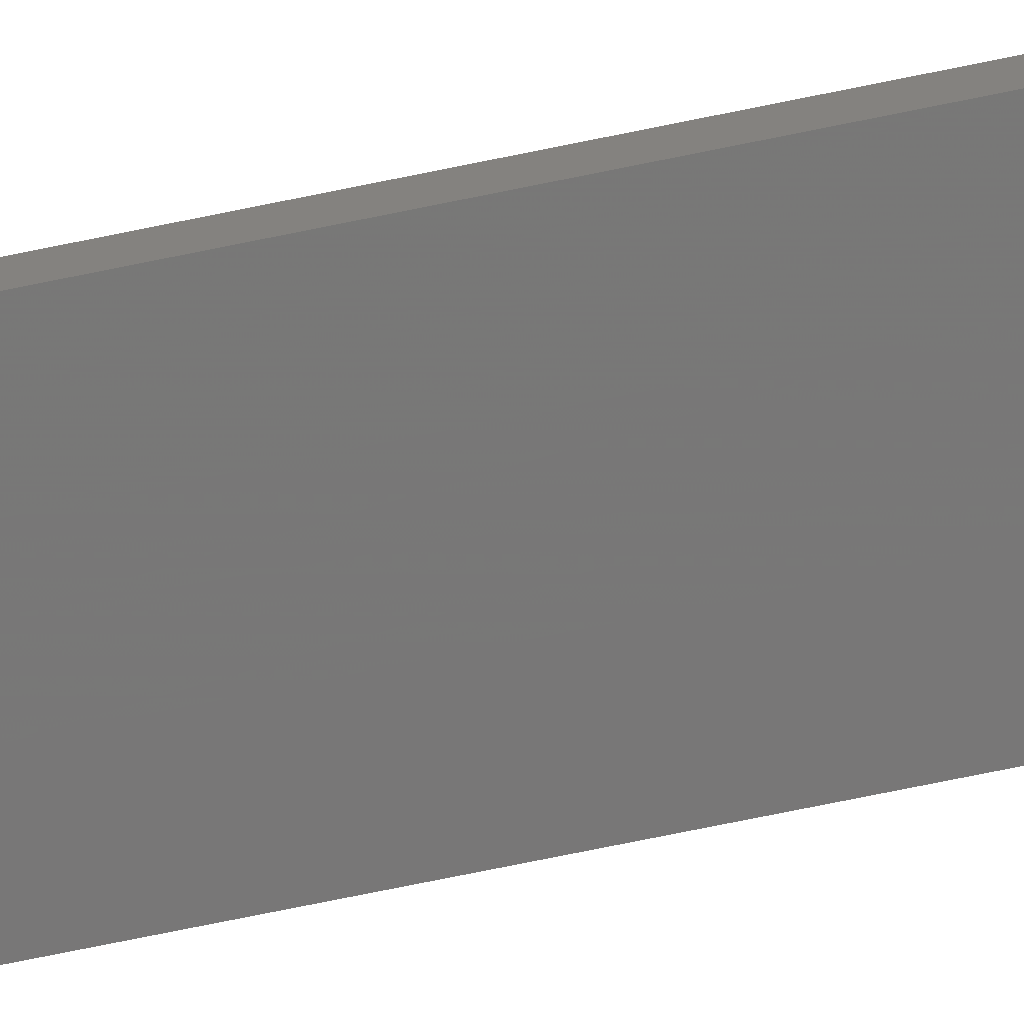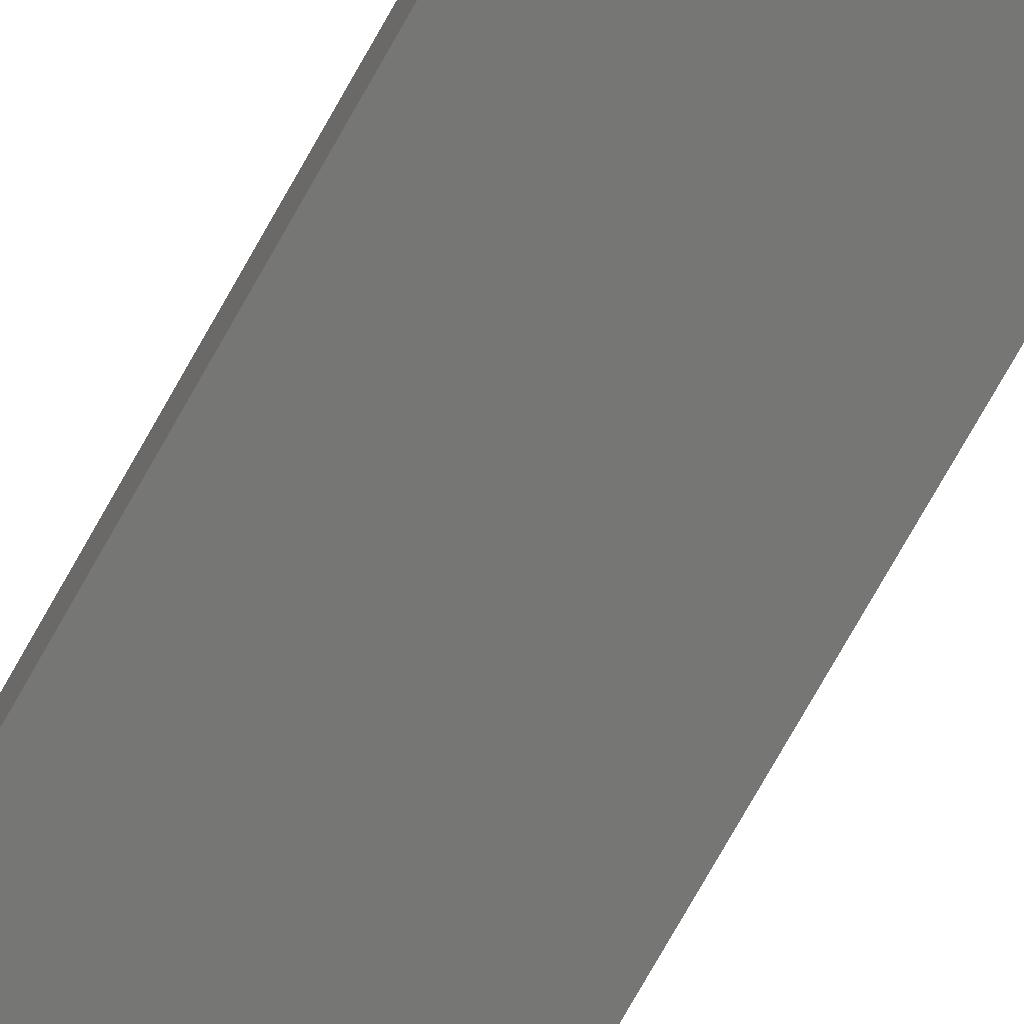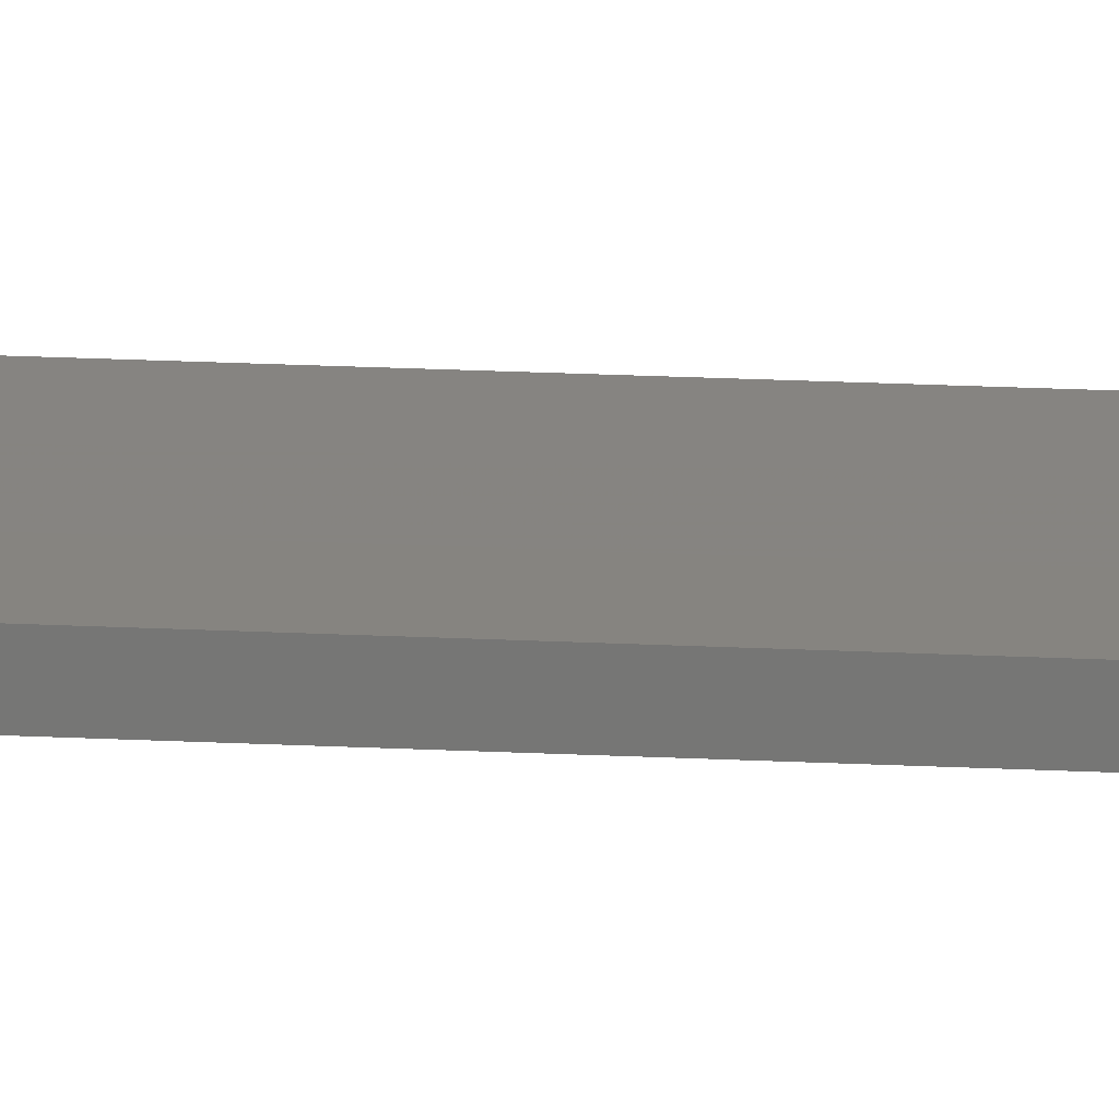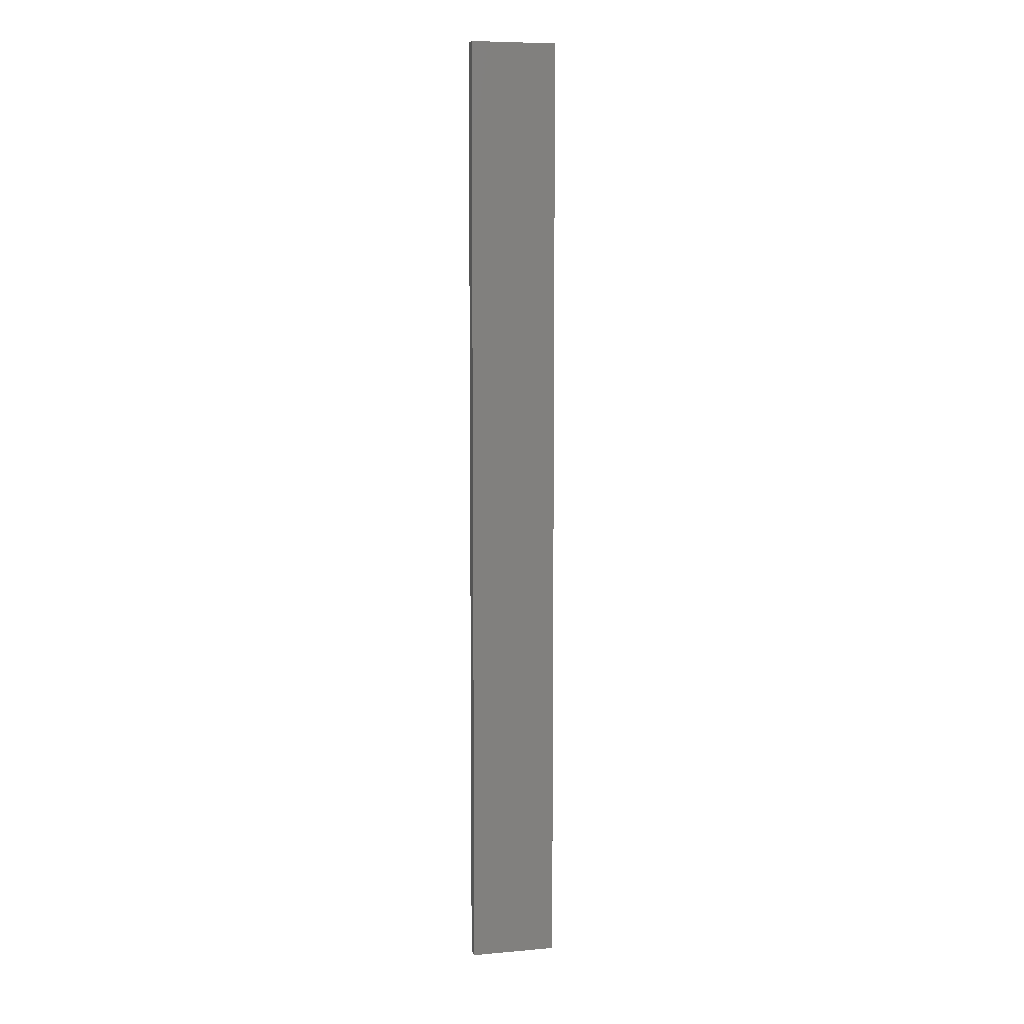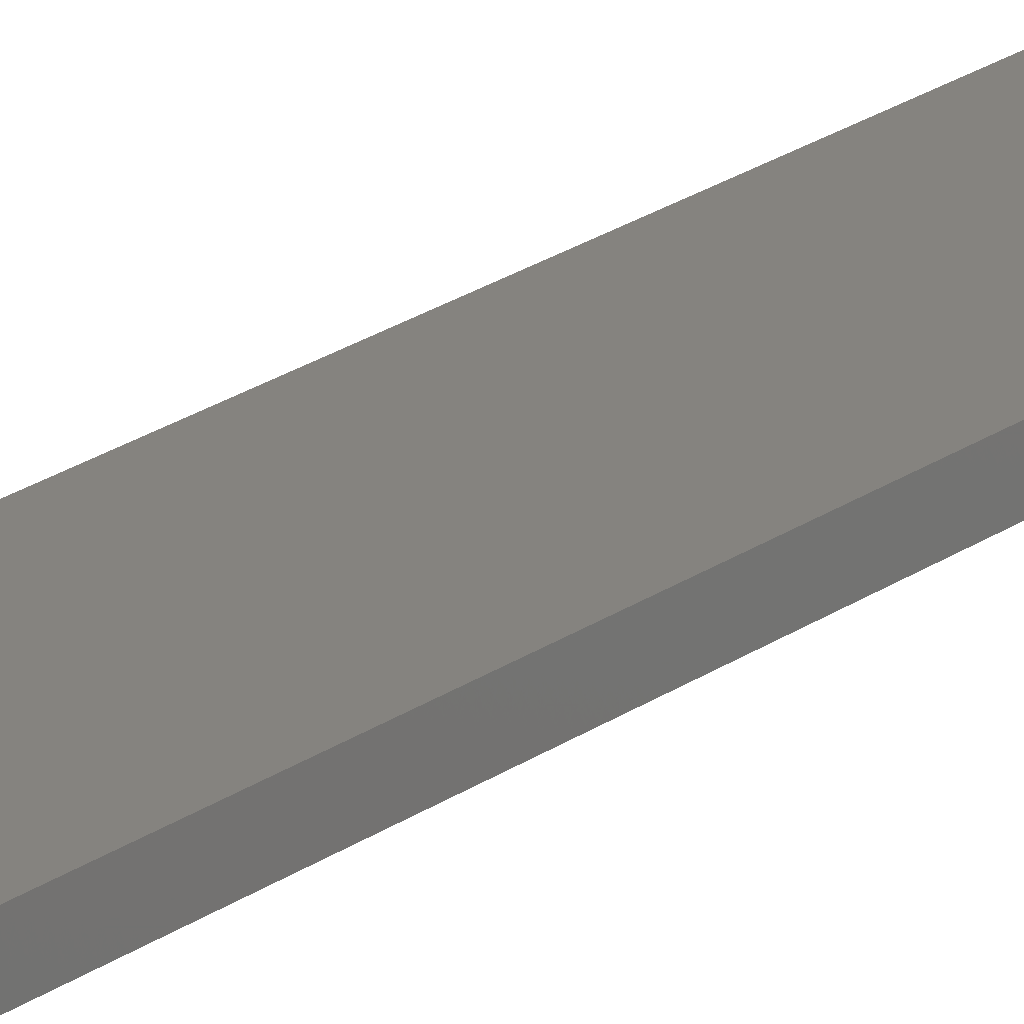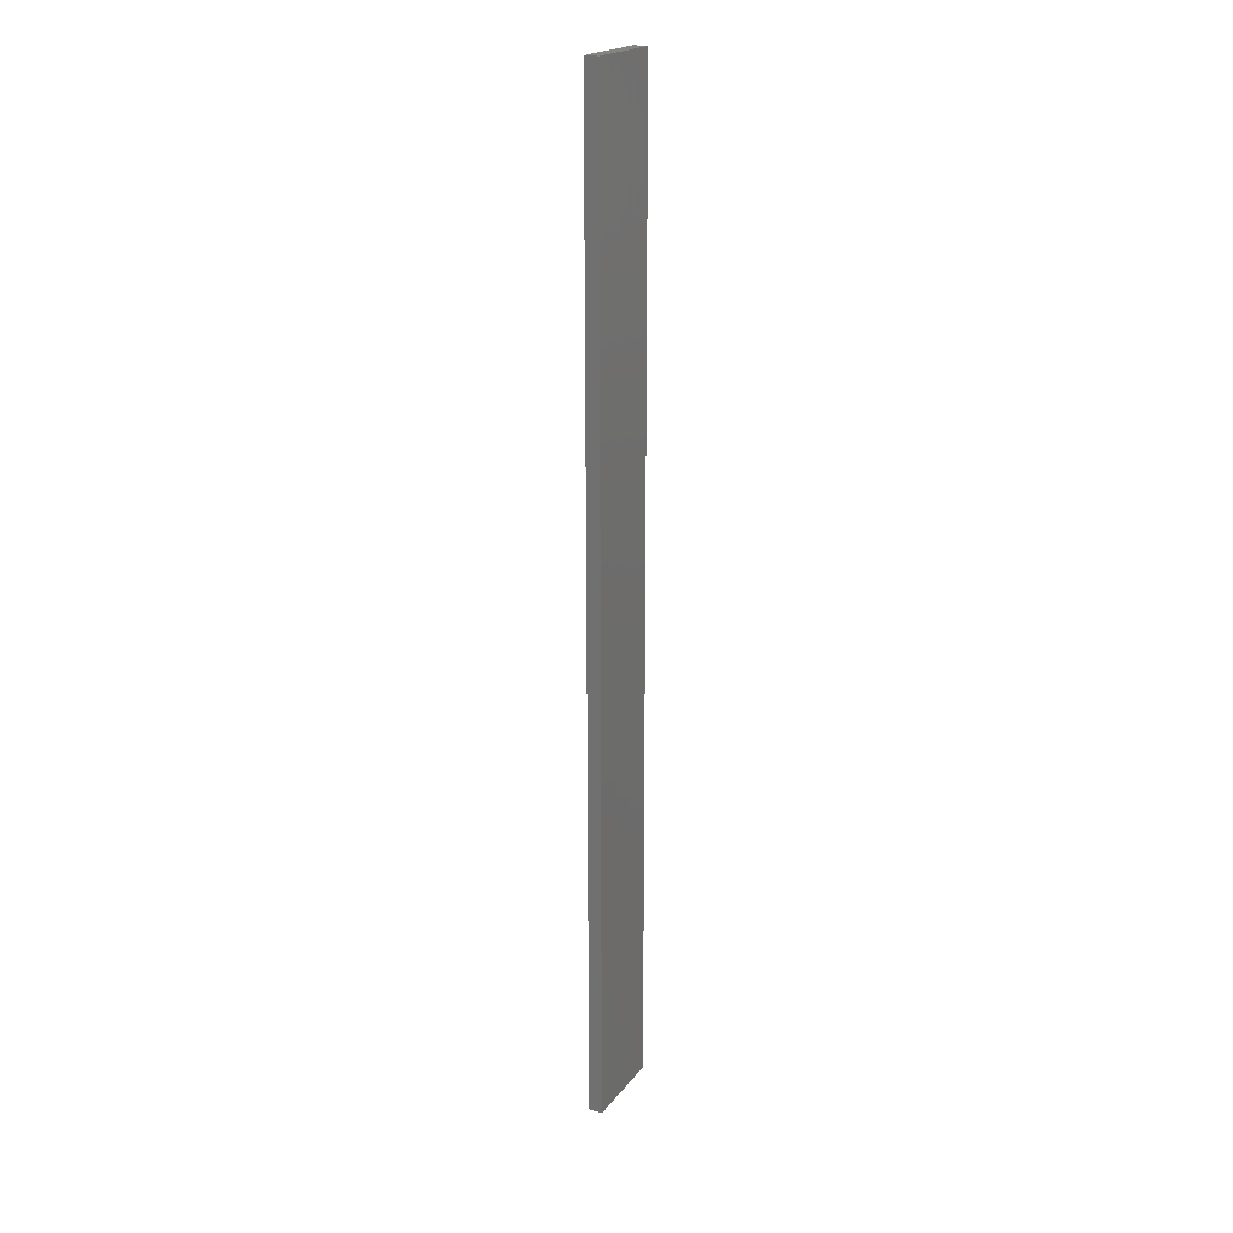
<metadata>
{"format":"stl","ext":"stl","renderer":"f3d","projection":"perspective","resolution":1024,"background":"white","views":[{"elev":-70.1,"azim":-78.2,"up":"+Y"},{"elev":-68.6,"azim":151.5,"up":"+Y"},{"elev":20.4,"azim":95.3,"up":"+Y"},{"elev":7.8,"azim":166.1,"up":"+Z"},{"elev":18.8,"azim":-145.0,"up":"+Y"},{"elev":20.7,"azim":116.6,"up":"+Z"}]}
</metadata>
<code>
# stl→obj: 16 verts, 28 faces
v 0.1898 -4.301 -100.1
v 0.08143 -4.3 -100.1
v 0.08143 -4.3 -103.6
v 0.1898 -4.301 -103.6
v 0.2981 -4.301 -100.1
v 0.2981 -4.301 -103.6
v 0.4064 -4.301 -100.1
v 0.4064 -4.301 -103.6
v 0.4065 -4.251 -100.1
v 0.4065 -4.251 -103.6
v 0.08171 -4.25 -103.6
v 0.08171 -4.25 -100.1
v 0.19 -4.251 -103.6
v 0.19 -4.251 -100.1
v 0.2983 -4.251 -100.1
v 0.2983 -4.251 -103.6
f 1 2 3
f 1 3 4
f 5 4 6
f 5 1 4
f 7 6 8
f 7 5 6
f 9 7 8
f 9 8 10
f 11 12 13
f 12 14 13
f 13 15 16
f 14 15 13
f 16 9 10
f 15 9 16
f 12 11 3
f 2 12 3
f 9 15 7
f 15 5 7
f 14 1 15
f 15 1 5
f 12 2 14
f 14 2 1
f 16 10 8
f 6 16 8
f 4 13 16
f 4 16 6
f 3 11 13
f 3 13 4

</code>
